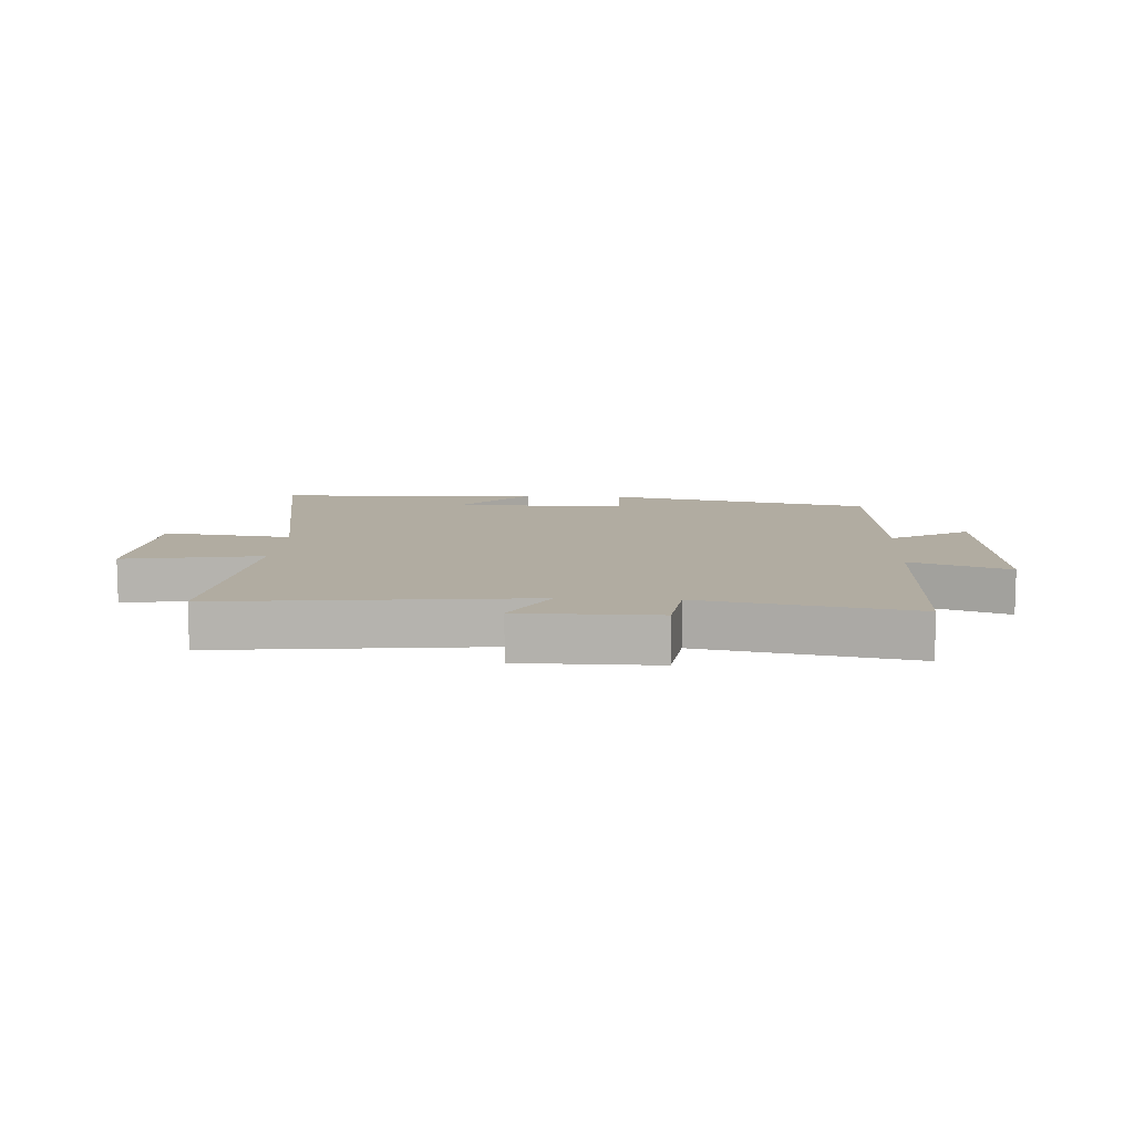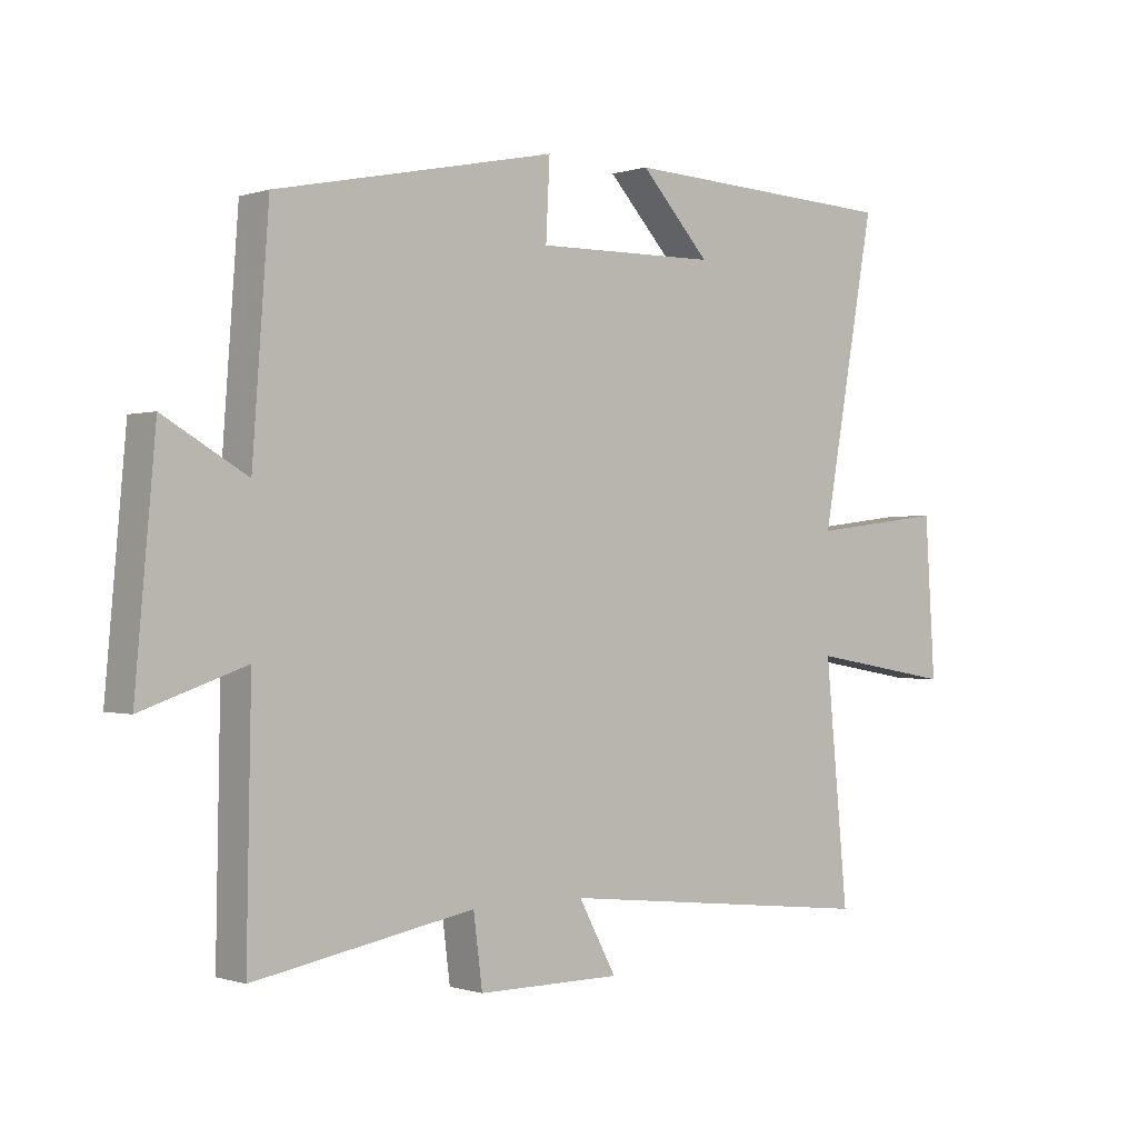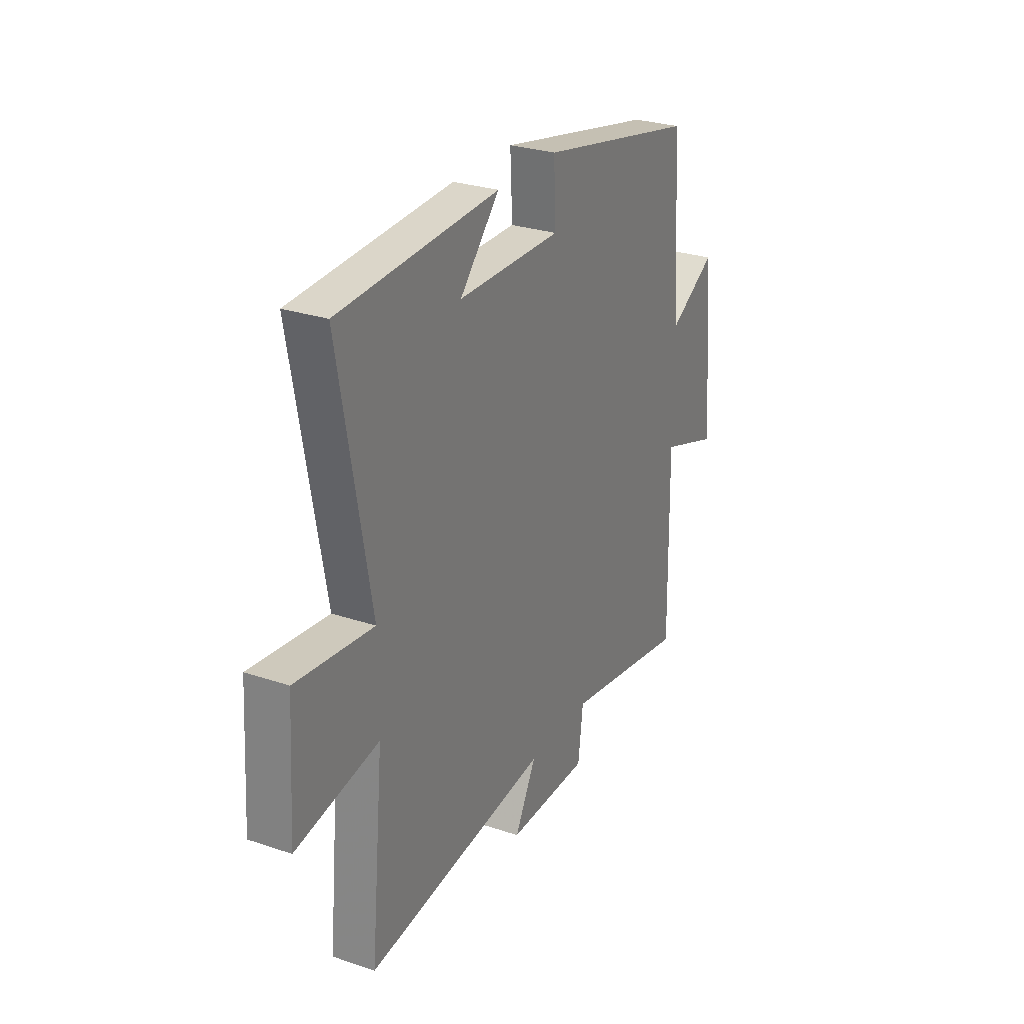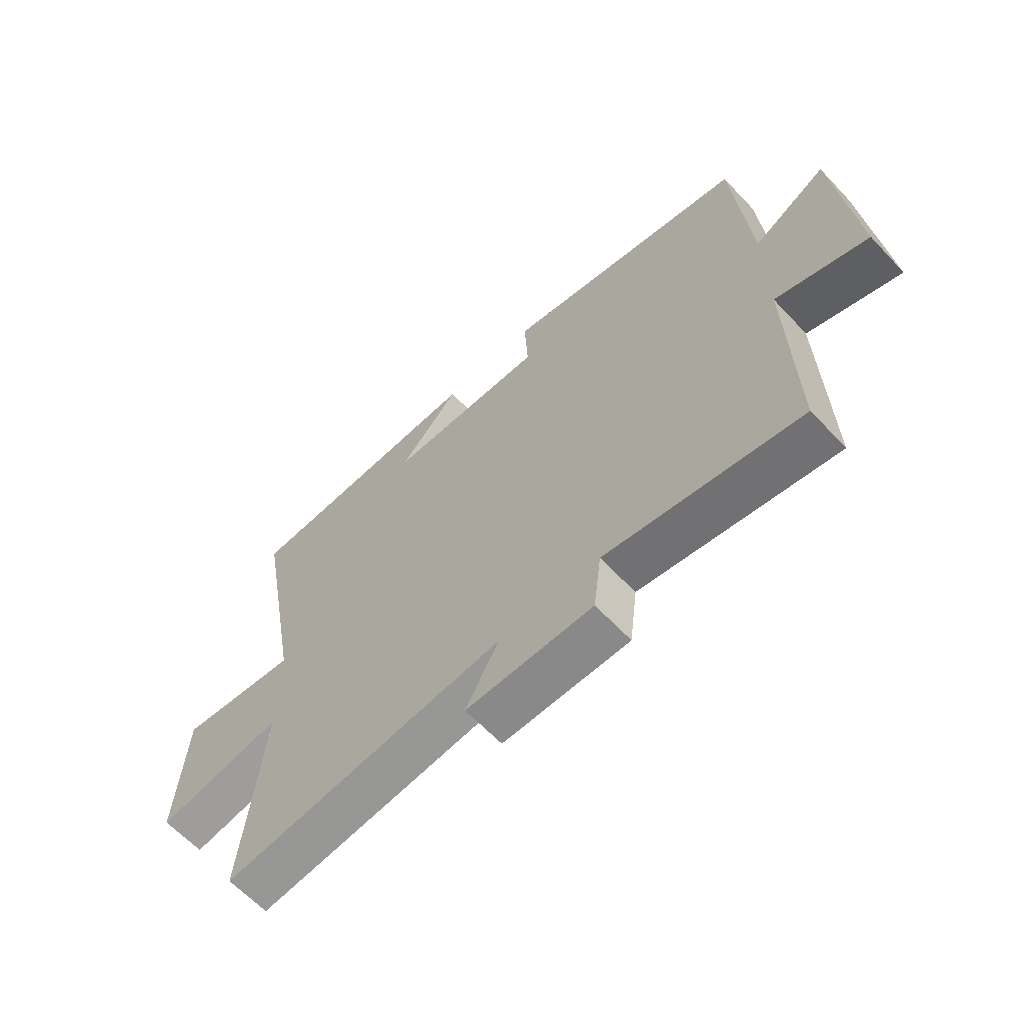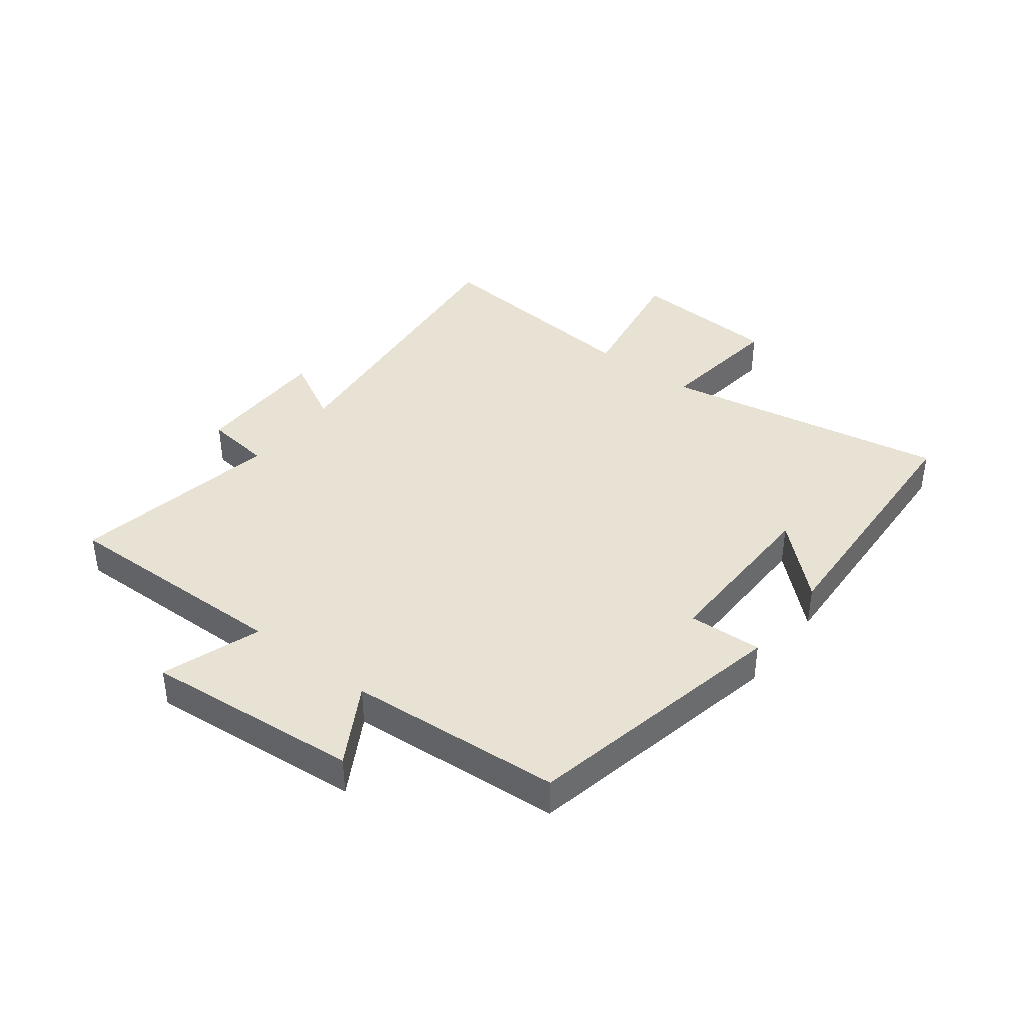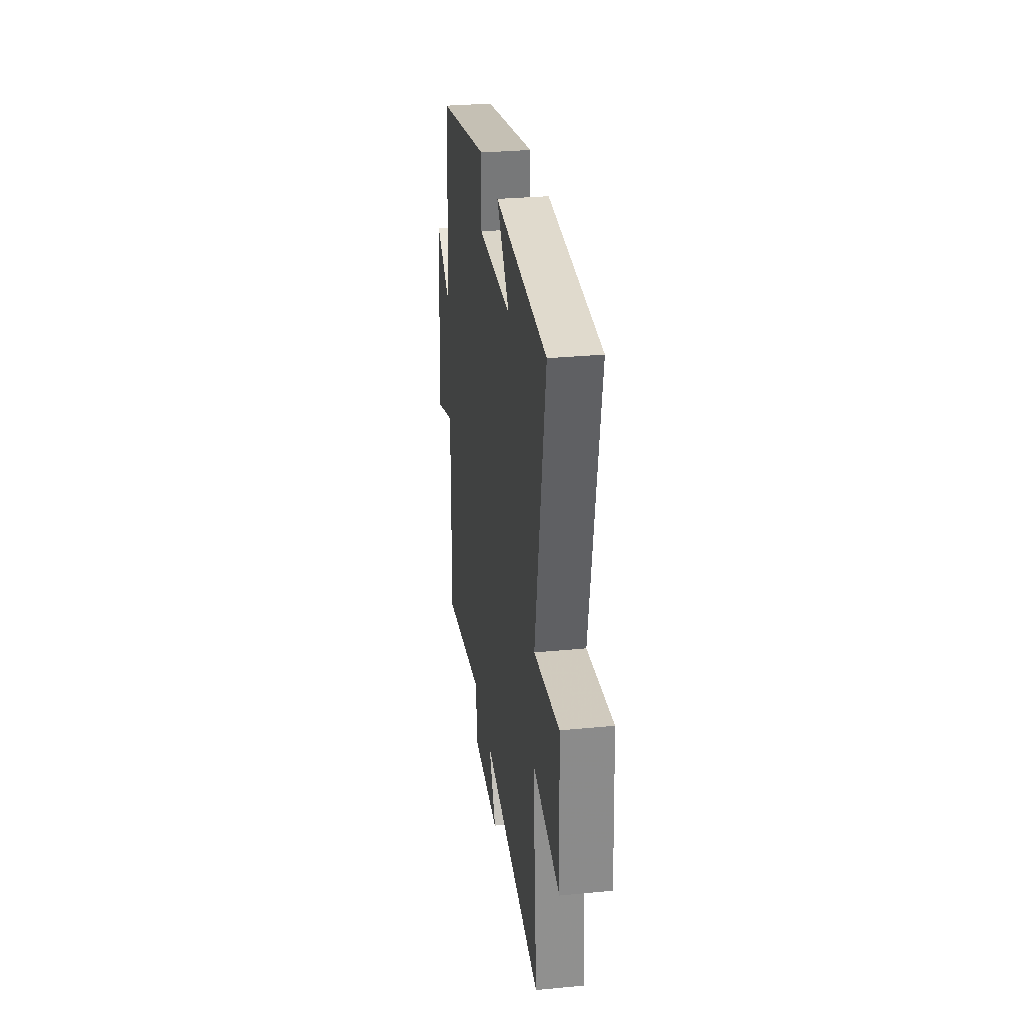
<metadata>
{"format":"obj","ext":"obj","renderer":"f3d","projection":"perspective","resolution":1024,"background":"white","views":[{"elev":10.2,"azim":-176.4,"up":"+Y"},{"elev":-0.3,"azim":-39.8,"up":"+Z"},{"elev":28.0,"azim":117.1,"up":"+Z"},{"elev":-63.3,"azim":-136.8,"up":"+Z"},{"elev":39.7,"azim":-52.4,"up":"+Y"},{"elev":30.3,"azim":82.1,"up":"+Z"}]}
</metadata>
<code>
v -0.507 0.07 -0.562
v -0.5 0.07 -0.173
v -0.664 0.07 -0.229
v -0.632 0.07 0.129
v -0.5 0.07 0.053
v -0.474 0.07 0.408
v -0.03 0.07 0.5
v -0.036 0.07 0.377
v 0.252 0.07 0.381
v 0.142 0.07 0.5
v 0.586 0.07 0.479
v 0.5 0.07 0.002
v 0.714 0.07 0.028
v 0.73 0.07 -0.222
v 0.5 0.07 -0.182
v 0.536 0.07 -0.557
v 0.024 0.07 -0.5
v 0.084 0.07 -0.611
v -0.144 0.07 -0.611
v -0.158 0.07 -0.5
v -0.507 0 -0.562
v -0.5 0 -0.173
v -0.664 0 -0.229
v -0.632 0 0.129
v -0.5 0 0.053
v -0.474 0 0.408
v -0.03 0 0.5
v -0.036 0 0.377
v 0.252 0 0.381
v 0.142 0 0.5
v 0.586 0 0.479
v 0.5 0 0.002
v 0.714 0 0.028
v 0.73 0 -0.222
v 0.5 0 -0.182
v 0.536 0 -0.557
v 0.024 0 -0.5
v 0.084 0 -0.611
v -0.144 0 -0.611
v -0.158 0 -0.5
f 17 18 19 20
f 15 16 17
f 15 17 20
f 12 13 14 15
f 20 1 2
f 15 20 2
f 12 15 2
f 9 10 11
f 9 11 12 2
f 5 6 7 8
f 9 2 3
f 8 9 3
f 5 8 3
f 3 4 5
f 40 39 38 37
f 37 36 35
f 40 37 35
f 35 34 33 32
f 22 21 40
f 22 40 35
f 22 35 32
f 31 30 29
f 22 32 31 29
f 28 27 26 25
f 23 22 29
f 23 29 28
f 23 28 25
f 25 24 23
f 1 21 22 2
f 2 22 23 3
f 3 23 24 4
f 4 24 25 5
f 5 25 26 6
f 6 26 27 7
f 7 27 28 8
f 8 28 29 9
f 9 29 30 10
f 10 30 31 11
f 11 31 32 12
f 12 32 33 13
f 13 33 34 14
f 14 34 35 15
f 15 35 36 16
f 16 36 37 17
f 17 37 38 18
f 18 38 39 19
f 19 39 40 20
f 20 40 21 1

</code>
